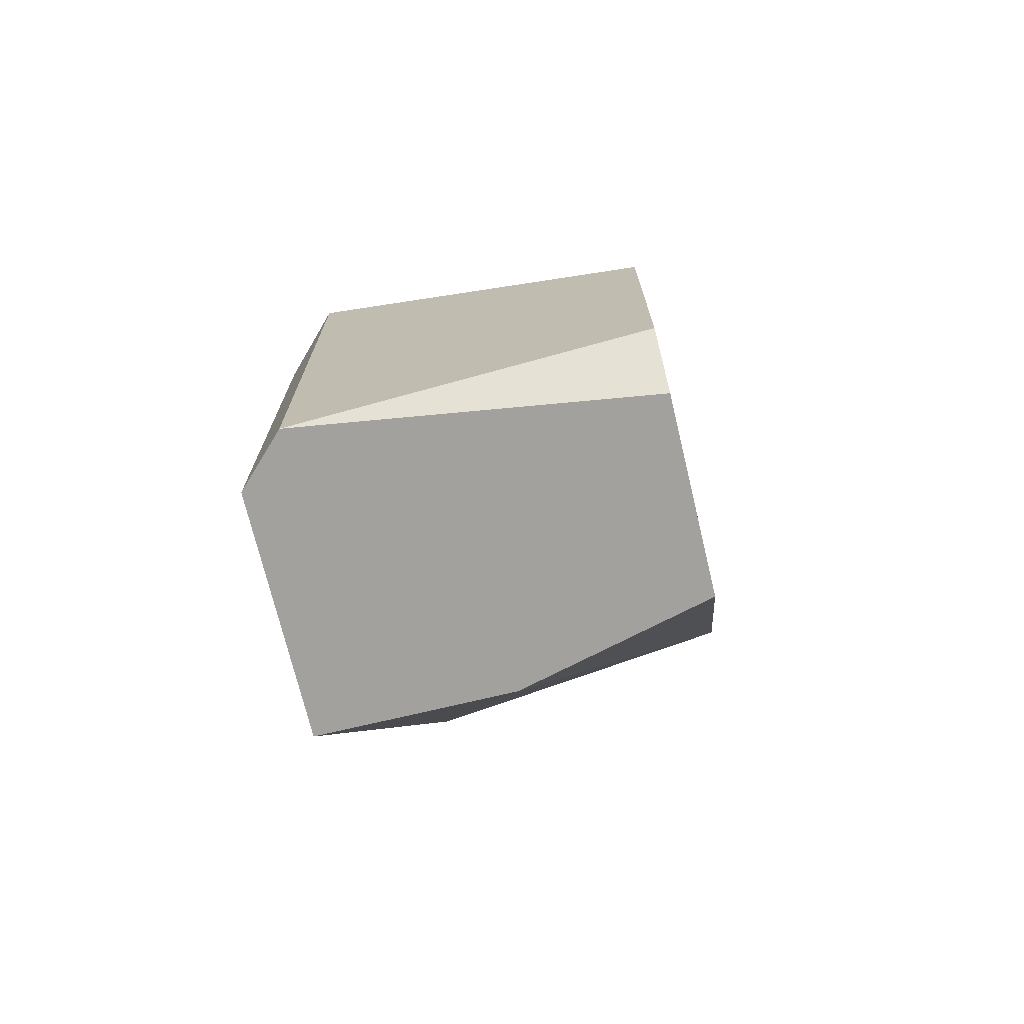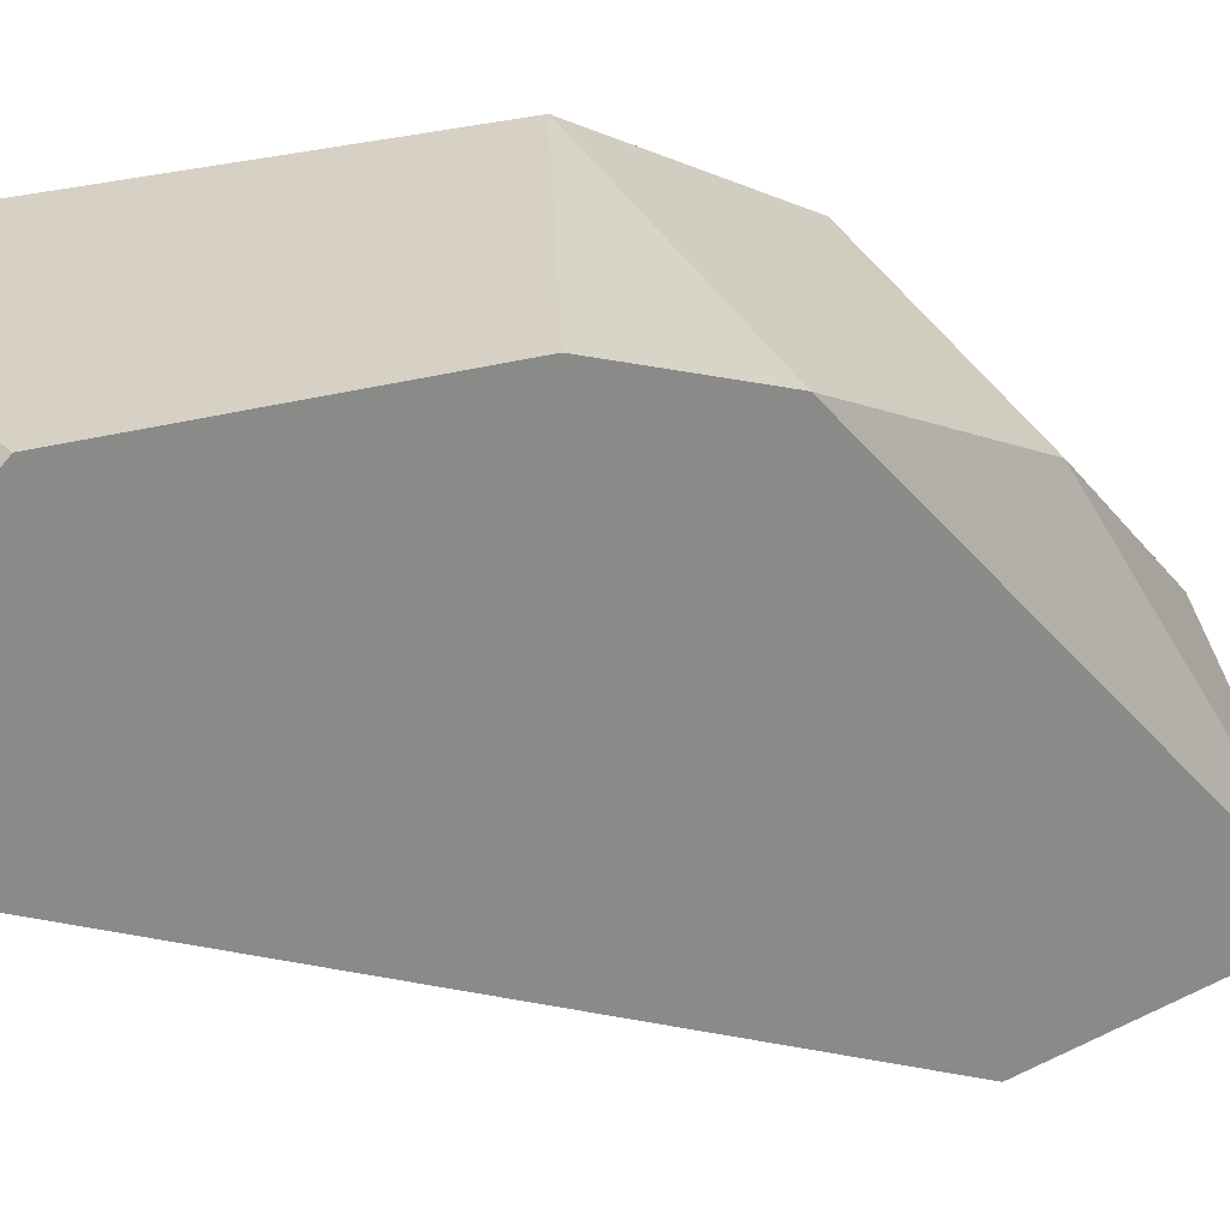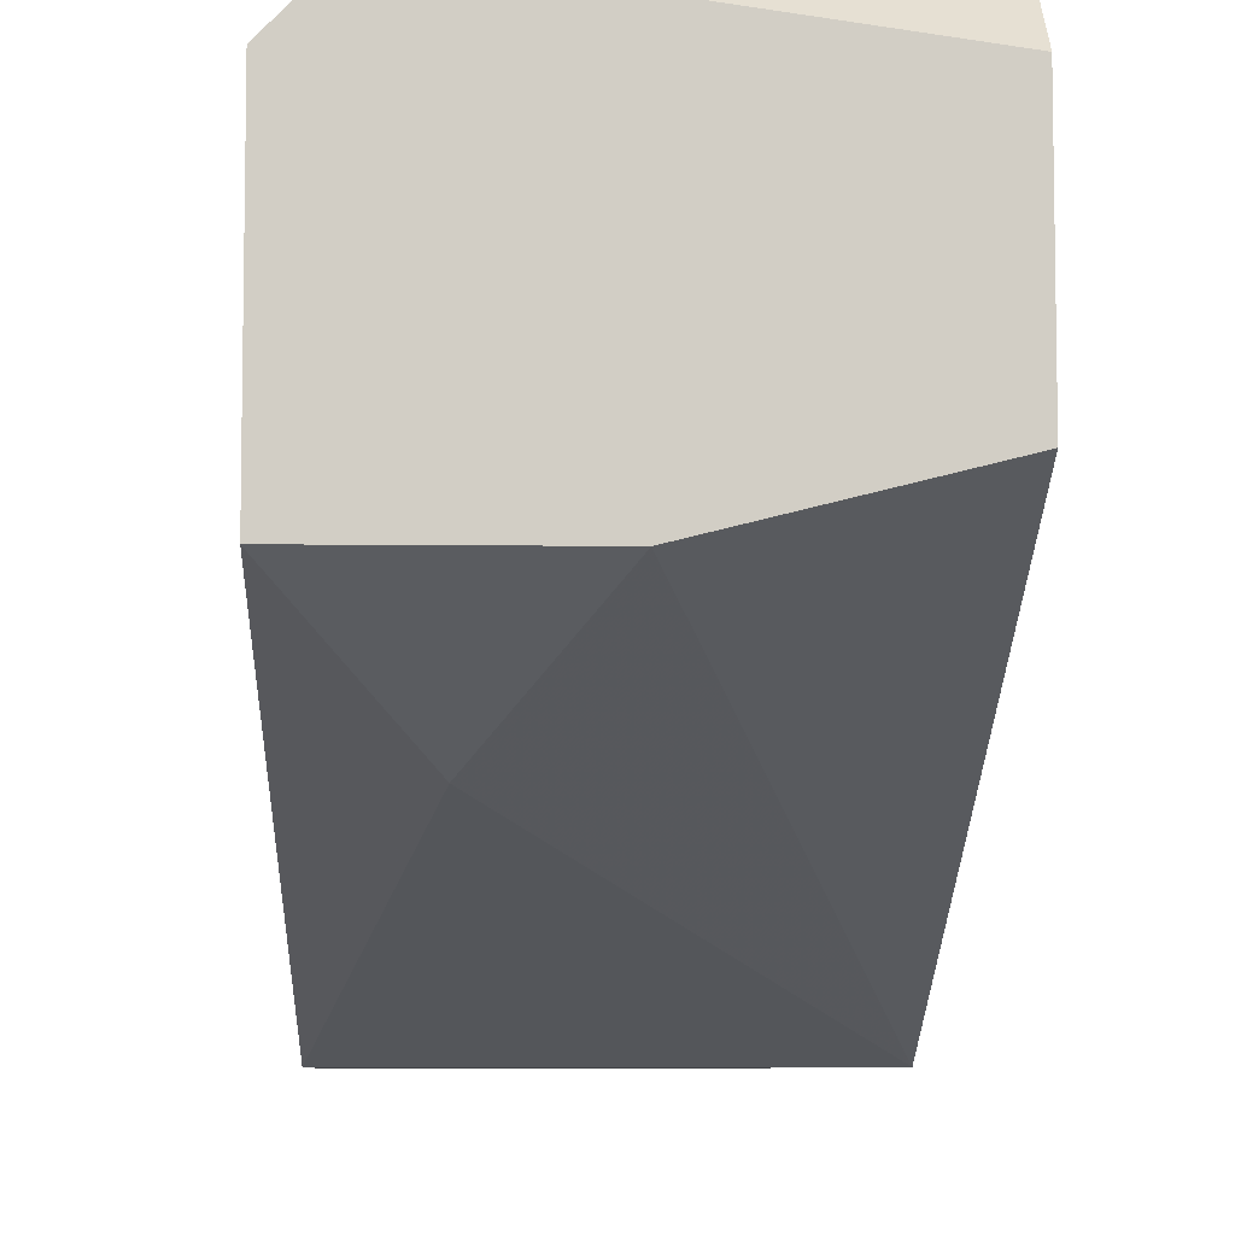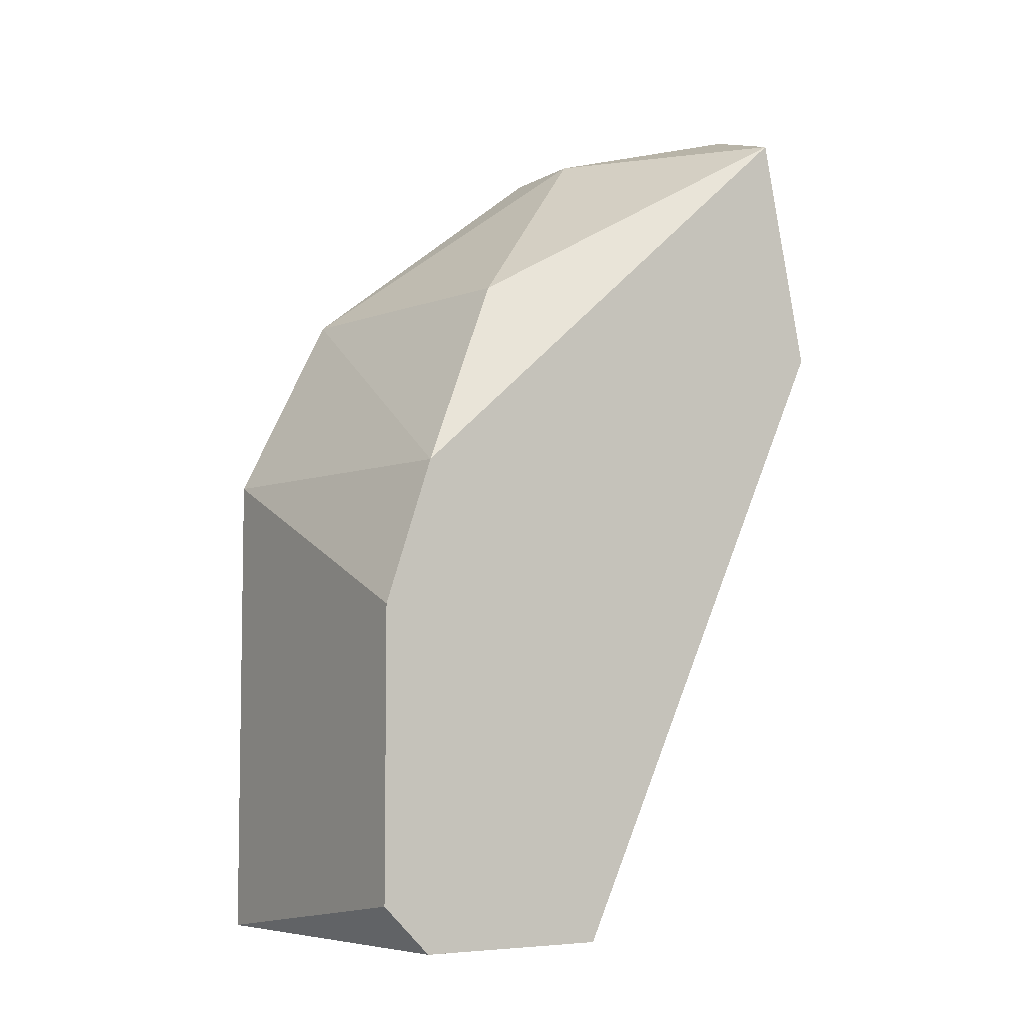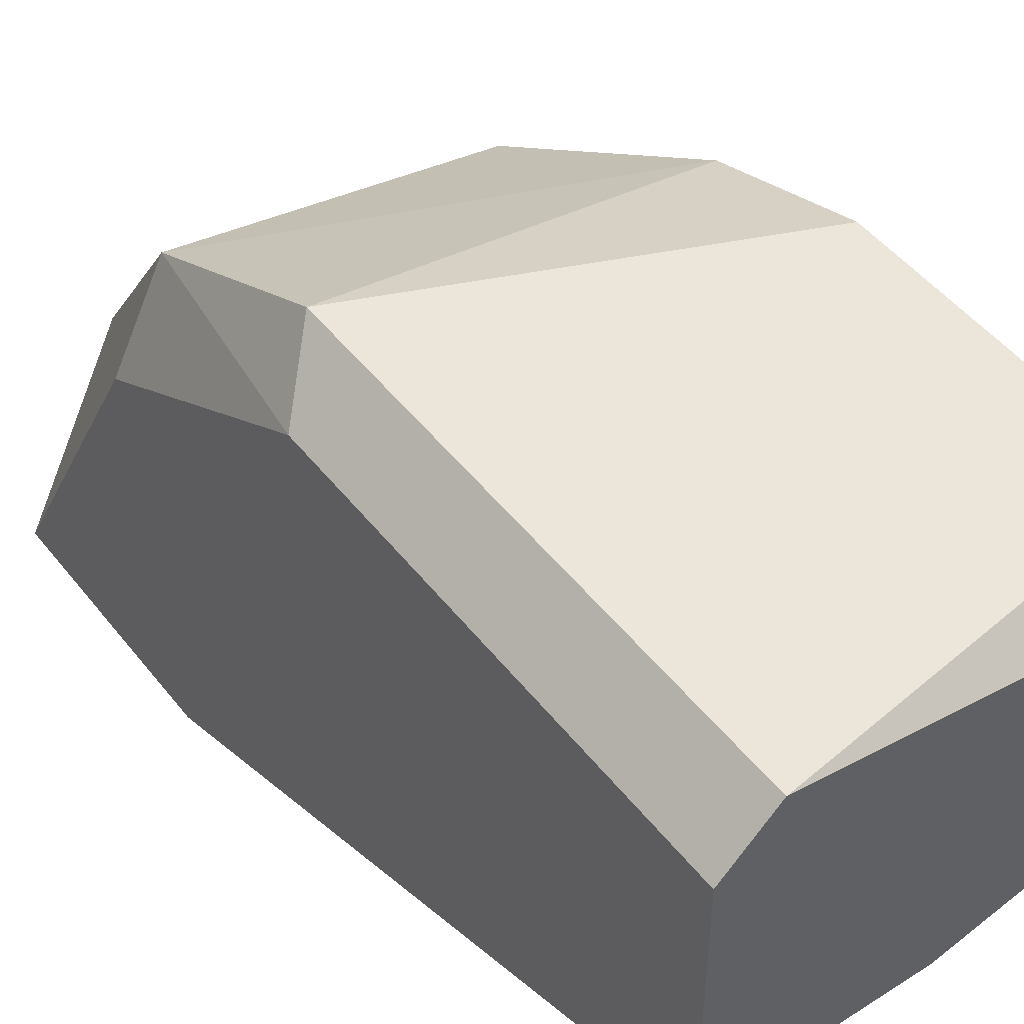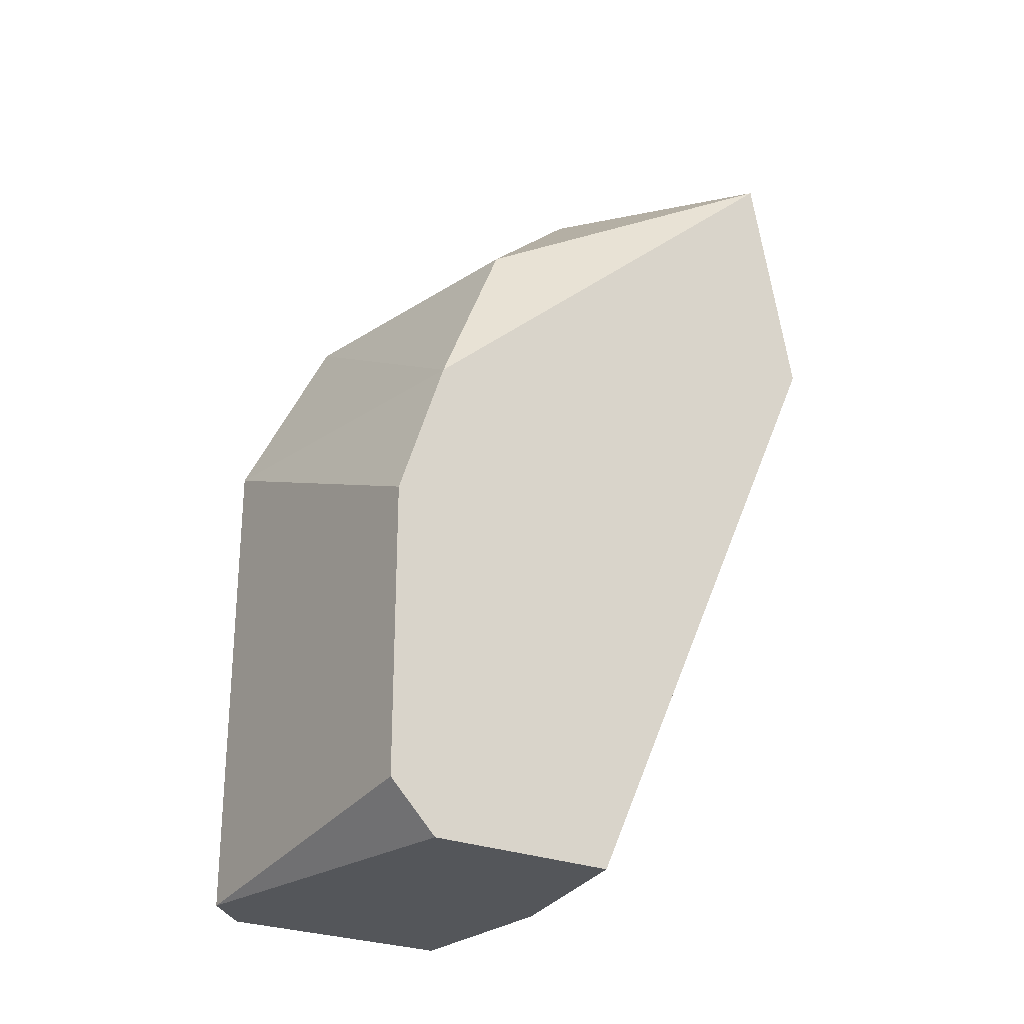
<metadata>
{"format":"obj","ext":"obj","renderer":"f3d","projection":"perspective","resolution":1024,"background":"white","views":[{"elev":-72.1,"azim":-166.5,"up":"+Z"},{"elev":27.0,"azim":-115.2,"up":"+Y"},{"elev":-7.2,"azim":178.0,"up":"+Y"},{"elev":-5.9,"azim":-122.2,"up":"+Z"},{"elev":47.5,"azim":144.1,"up":"+Y"},{"elev":-25.5,"azim":-124.6,"up":"+Z"}]}
</metadata>
<code>
v -0.02419 0.01141 0.000503
v -0.02419 0.01141 0.01273
v -0.02419 0.007333 0.01952
v -0.02419 -0.002174 0.01816
v -0.02419 -0.002174 0.02496
v -0.02419 0.004618 0.000503
v -0.02555 0.01277 0.000503
v -0.02555 0.01277 0.01409
v -0.02555 0.01005 0.01952
v -0.03098 -0.002174 0.02632
v -0.02691 0.003259 0.02496
v -0.02691 0.001902 0.005938
v -0.02963 0.003259 0.02496
v -0.02963 0.004618 0.000503
v -0.0337 0.00869 0.01952
v -0.03506 0.01277 0.01001
v -0.03506 0.01277 0.001863
v -0.03506 0.01141 0.000503
v -0.03506 0.01141 0.01409
v -0.03506 -0.000816 0.02496
v -0.03506 0.005974 0.000503
v -0.03506 -0.002174 0.01816
f 17 7 18
f 21 22 19
f 6 21 7
f 6 3 5
f 19 22 20
f 21 19 17
f 7 17 8
f 19 9 8
f 5 22 4
f 6 5 4
f 13 9 15
f 19 20 15
f 9 19 15
f 20 13 15
f 3 6 1
f 6 7 1
f 7 8 1
f 4 22 12
f 6 4 12
f 22 5 10
f 20 22 10
f 13 20 10
f 17 19 16
f 8 17 16
f 19 8 16
f 5 3 11
f 3 9 11
f 9 13 11
f 10 5 11
f 13 10 11
f 22 21 14
f 21 6 14
f 12 22 14
f 6 12 14
f 9 3 2
f 8 9 2
f 3 1 2
f 1 8 2
f 7 21 18
f 21 17 18

</code>
